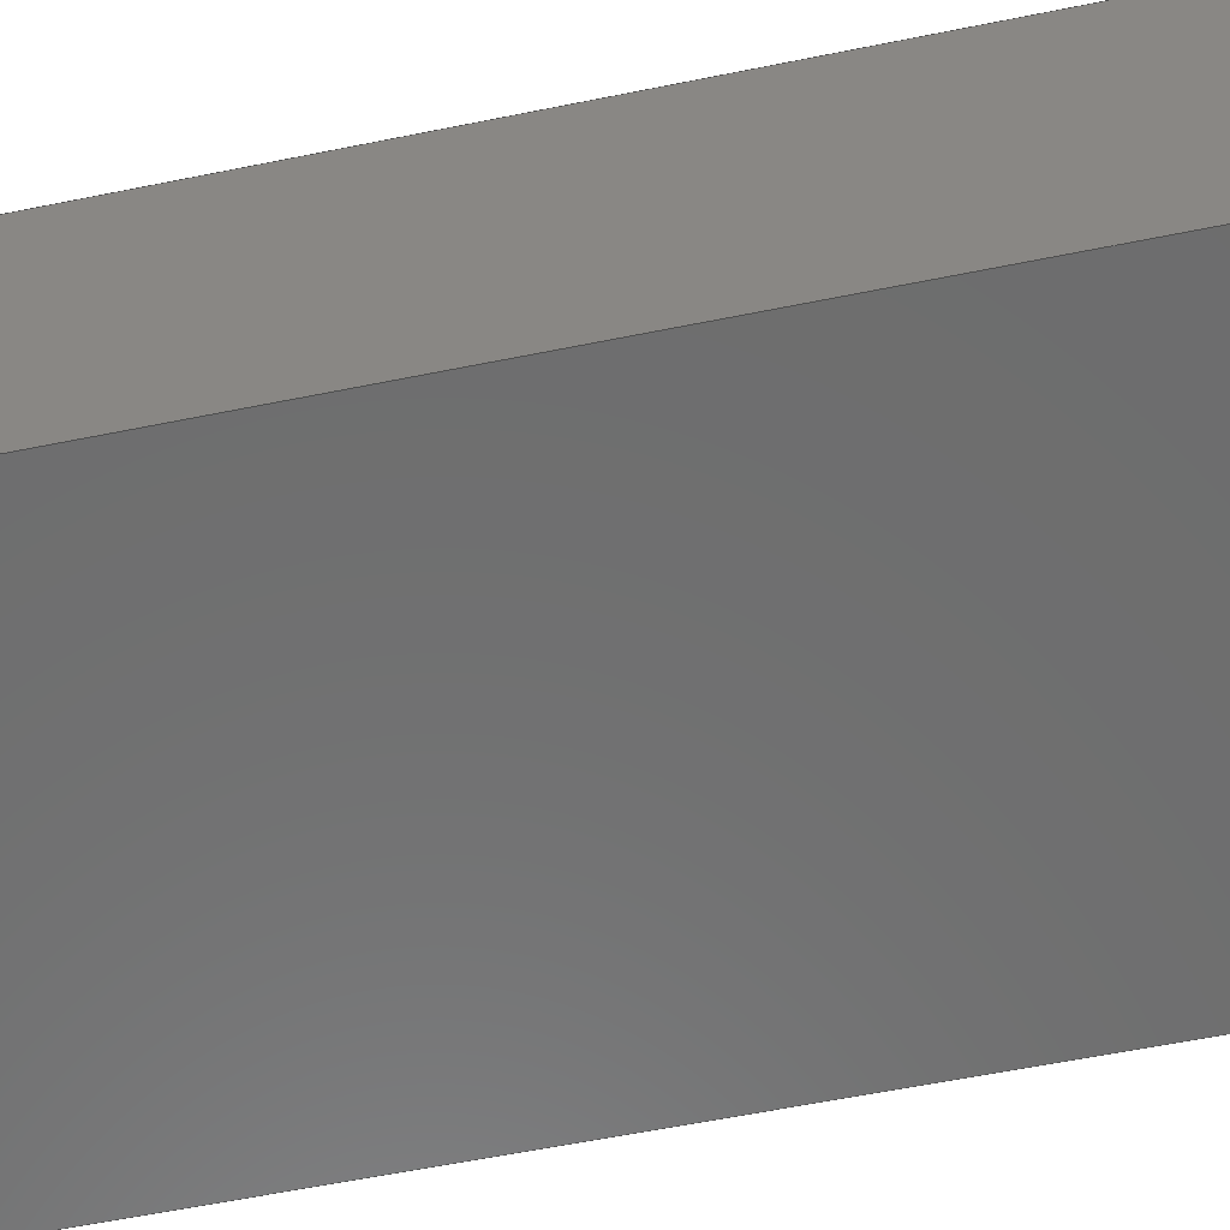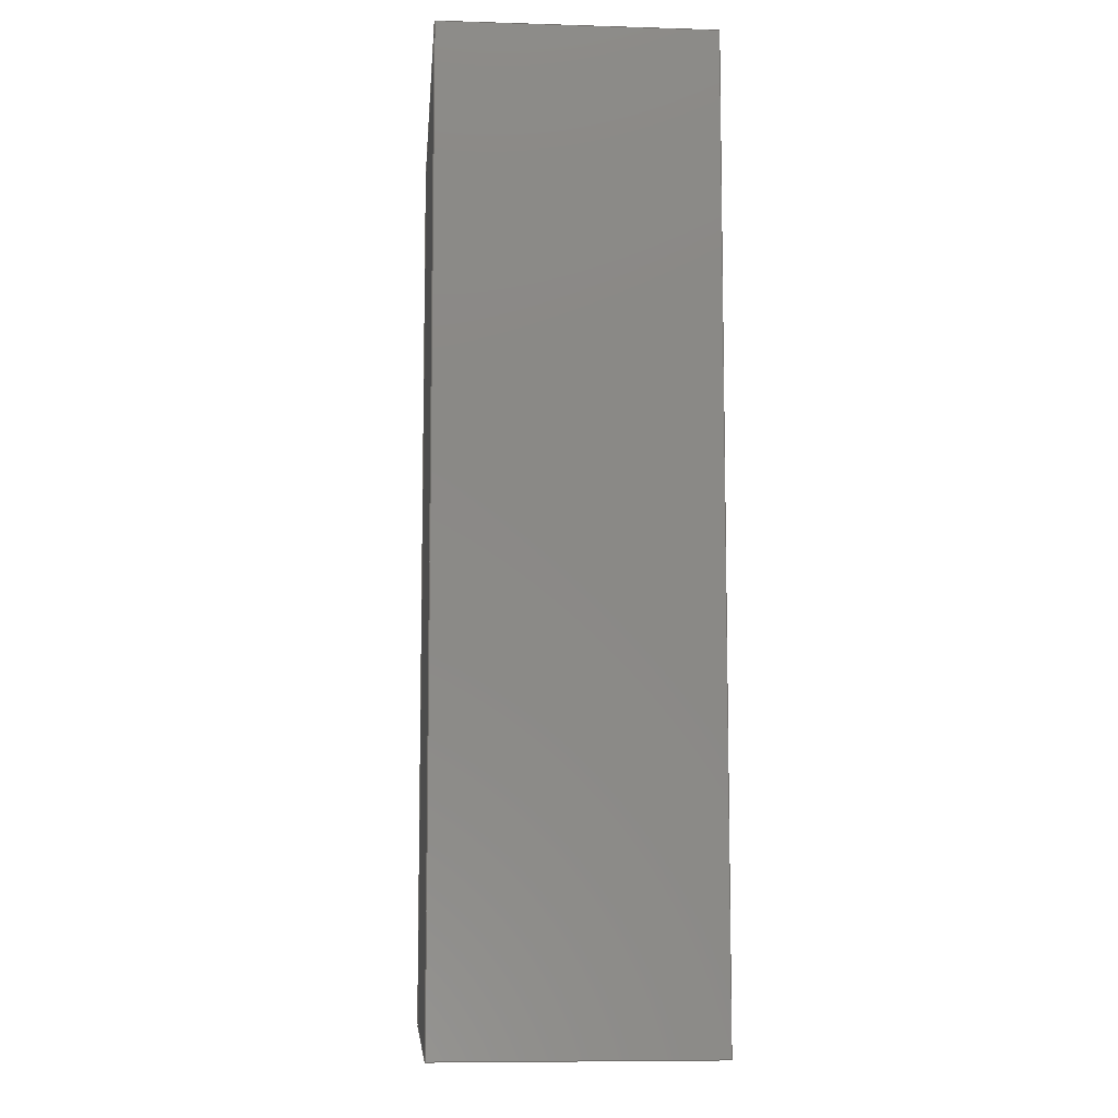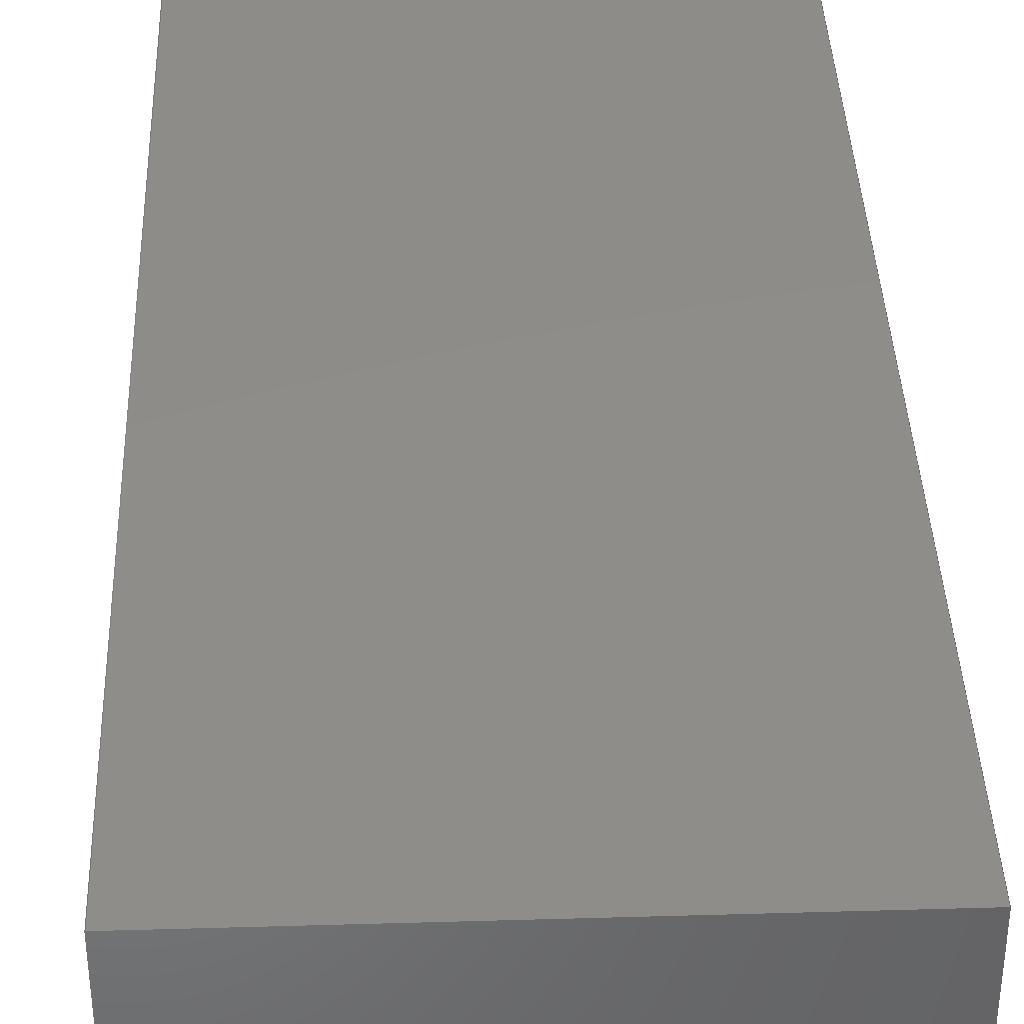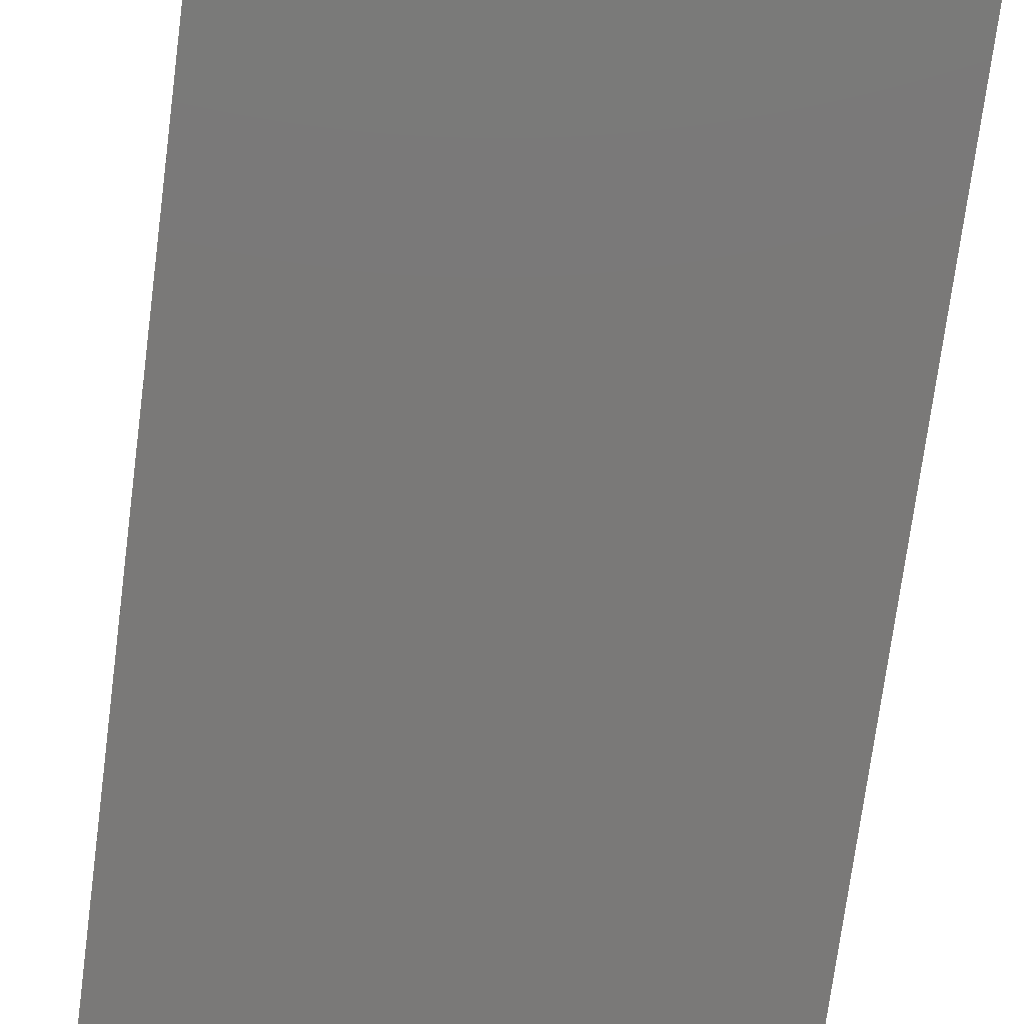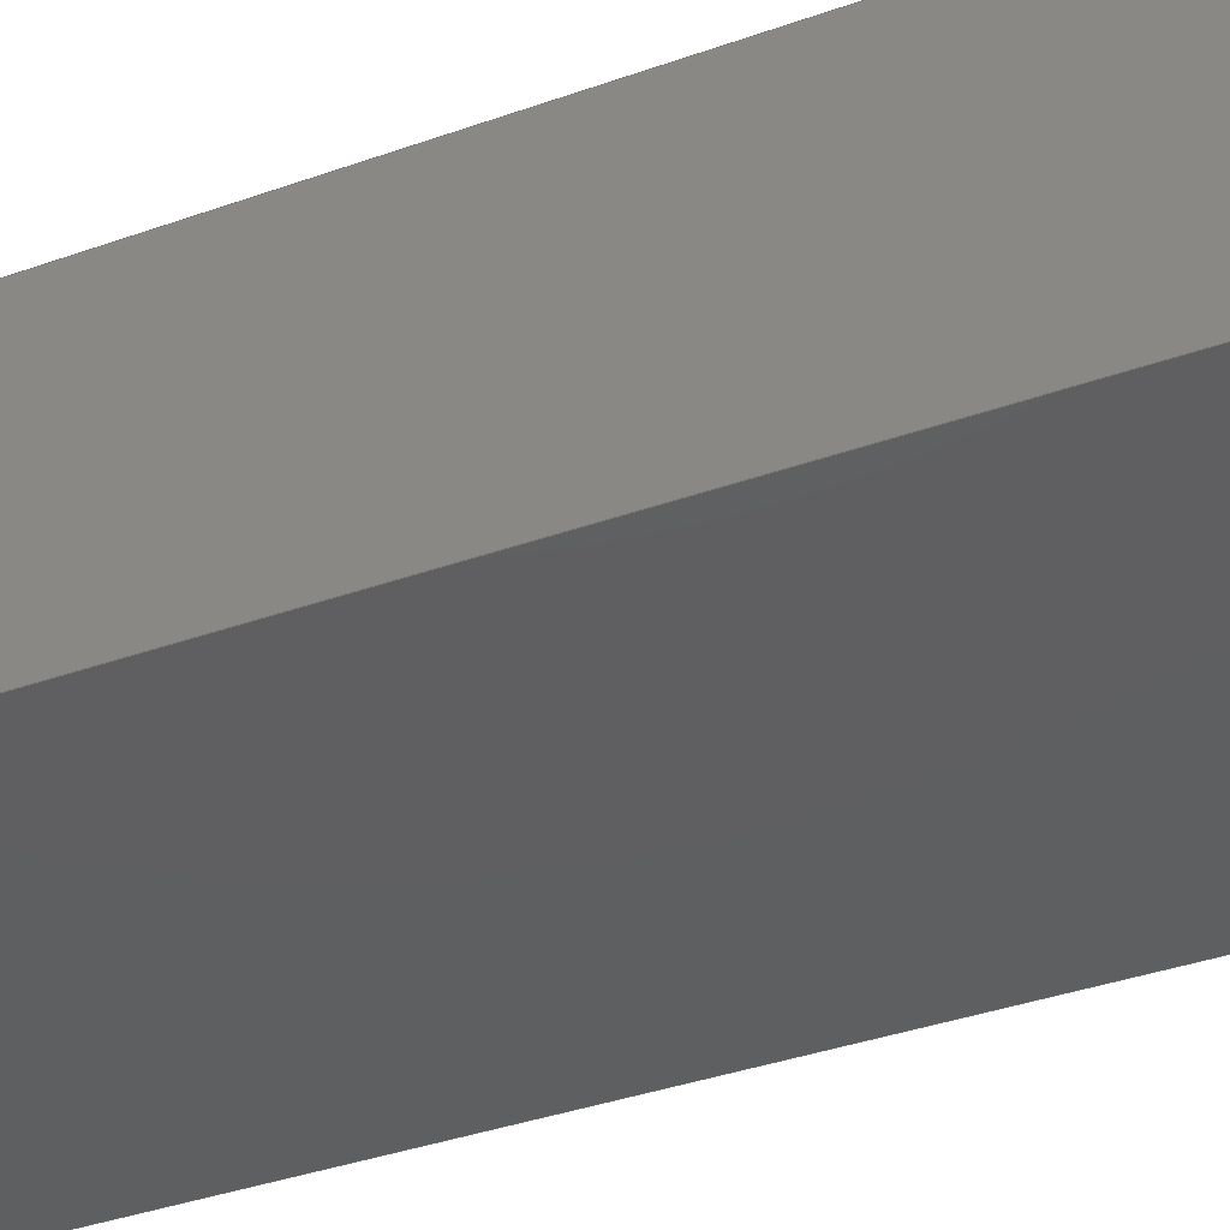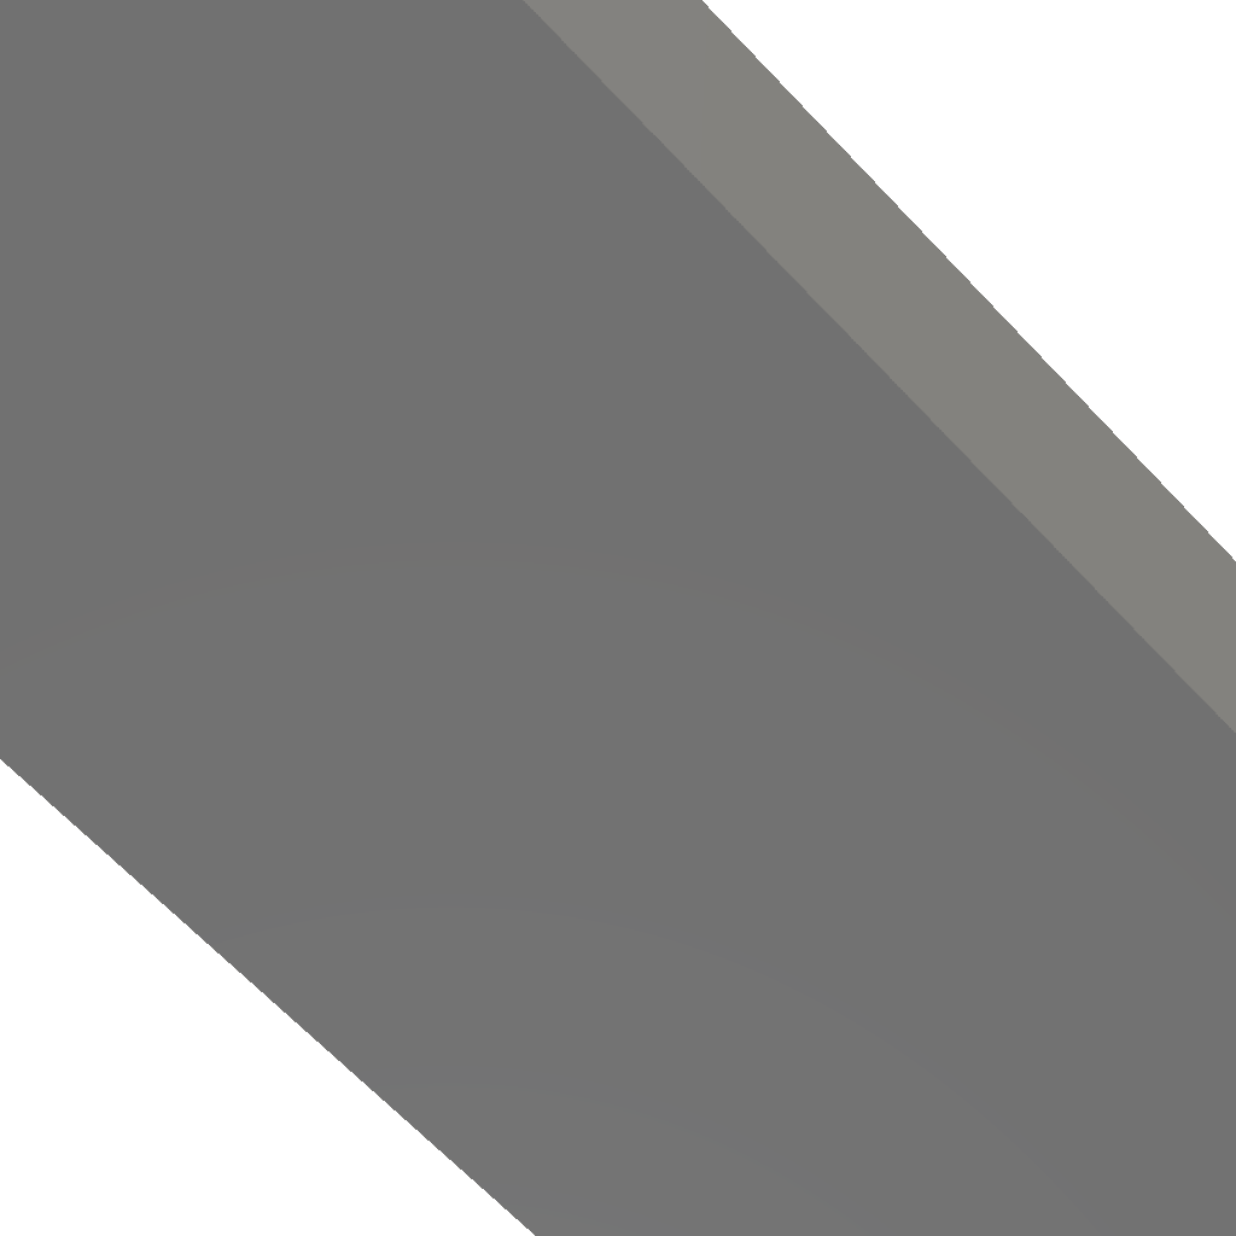
<metadata>
{"format":"step","ext":"step","renderer":"f3d","projection":"perspective","resolution":1024,"background":"white","views":[{"elev":-59.6,"azim":101.8,"up":"+Y"},{"elev":-8.5,"azim":85.3,"up":"+Z"},{"elev":38.4,"azim":-2.1,"up":"+Y"},{"elev":-72.5,"azim":-7.4,"up":"+Y"},{"elev":-38.6,"azim":-66.0,"up":"+Y"},{"elev":-63.5,"azim":42.7,"up":"+Y"}]}
</metadata>
<code>
ISO-10303-21;
DATA;
#1=SHAPE_REPRESENTATION_RELATIONSHIP('','',#121,#2);
#2=ADVANCED_BREP_SHAPE_REPRESENTATION('',(#119),#183);
#3=ORIENTED_EDGE('',*,*,#27,.T.);
#4=ORIENTED_EDGE('',*,*,#28,.T.);
#5=ORIENTED_EDGE('',*,*,#29,.F.);
#6=ORIENTED_EDGE('',*,*,#30,.F.);
#7=ORIENTED_EDGE('',*,*,#31,.F.);
#8=ORIENTED_EDGE('',*,*,#30,.T.);
#9=ORIENTED_EDGE('',*,*,#32,.T.);
#10=ORIENTED_EDGE('',*,*,#33,.F.);
#11=ORIENTED_EDGE('',*,*,#32,.F.);
#12=ORIENTED_EDGE('',*,*,#29,.T.);
#13=ORIENTED_EDGE('',*,*,#34,.T.);
#14=ORIENTED_EDGE('',*,*,#35,.F.);
#15=ORIENTED_EDGE('',*,*,#34,.F.);
#16=ORIENTED_EDGE('',*,*,#28,.F.);
#17=ORIENTED_EDGE('',*,*,#36,.T.);
#18=ORIENTED_EDGE('',*,*,#37,.T.);
#19=ORIENTED_EDGE('',*,*,#31,.T.);
#20=ORIENTED_EDGE('',*,*,#38,.T.);
#21=ORIENTED_EDGE('',*,*,#36,.F.);
#22=ORIENTED_EDGE('',*,*,#27,.F.);
#23=ORIENTED_EDGE('',*,*,#38,.F.);
#24=ORIENTED_EDGE('',*,*,#33,.T.);
#25=ORIENTED_EDGE('',*,*,#35,.T.);
#26=ORIENTED_EDGE('',*,*,#37,.F.);
#27=EDGE_CURVE('',#39,#40,#47,.T.);
#28=EDGE_CURVE('',#40,#41,#48,.T.);
#29=EDGE_CURVE('',#42,#41,#49,.T.);
#30=EDGE_CURVE('',#39,#42,#50,.T.);
#31=EDGE_CURVE('',#39,#43,#51,.T.);
#32=EDGE_CURVE('',#42,#44,#52,.T.);
#33=EDGE_CURVE('',#43,#44,#53,.T.);
#34=EDGE_CURVE('',#41,#45,#54,.T.);
#35=EDGE_CURVE('',#44,#45,#55,.T.);
#36=EDGE_CURVE('',#40,#46,#56,.T.);
#37=EDGE_CURVE('',#46,#45,#57,.T.);
#38=EDGE_CURVE('',#43,#46,#58,.T.);
#39=VERTEX_POINT('',#158);
#40=VERTEX_POINT('',#159);
#41=VERTEX_POINT('',#161);
#42=VERTEX_POINT('',#163);
#43=VERTEX_POINT('',#167);
#44=VERTEX_POINT('',#169);
#45=VERTEX_POINT('',#173);
#46=VERTEX_POINT('',#177);
#47=LINE('',#157,#59);
#48=LINE('',#160,#60);
#49=LINE('',#162,#61);
#50=LINE('',#164,#62);
#51=LINE('',#166,#63);
#52=LINE('',#168,#64);
#53=LINE('',#170,#65);
#54=LINE('',#172,#66);
#55=LINE('',#174,#67);
#56=LINE('',#176,#68);
#57=LINE('',#178,#69);
#58=LINE('',#180,#70);
#59=VECTOR('',#133,1000);
#60=VECTOR('',#134,1000);
#61=VECTOR('',#135,1000);
#62=VECTOR('',#136,1000);
#63=VECTOR('',#139,1000);
#64=VECTOR('',#140,1000);
#65=VECTOR('',#141,1000);
#66=VECTOR('',#144,1000);
#67=VECTOR('',#145,1000);
#68=VECTOR('',#148,1000);
#69=VECTOR('',#149,1000);
#70=VECTOR('',#152,1000);
#71=EDGE_LOOP('',(#3,#4,#5,#6));
#72=EDGE_LOOP('',(#7,#8,#9,#10));
#73=EDGE_LOOP('',(#11,#12,#13,#14));
#74=EDGE_LOOP('',(#15,#16,#17,#18));
#75=EDGE_LOOP('',(#19,#20,#21,#22));
#76=EDGE_LOOP('',(#23,#24,#25,#26));
#77=FACE_BOUND('',#71,.T.);
#78=FACE_BOUND('',#72,.T.);
#79=FACE_BOUND('',#73,.T.);
#80=FACE_BOUND('',#74,.T.);
#81=FACE_BOUND('',#75,.T.);
#82=FACE_BOUND('',#76,.T.);
#83=PLANE('',#123);
#84=PLANE('',#124);
#85=PLANE('',#125);
#86=PLANE('',#126);
#87=PLANE('',#127);
#88=PLANE('',#128);
#89=OVER_RIDING_STYLED_ITEM('',(#100),#91,#98);
#90=OVER_RIDING_STYLED_ITEM('',(#101),#96,#98);
#91=ADVANCED_FACE('',(#77),#83,.F.);
#92=ADVANCED_FACE('',(#78),#84,.F.);
#93=ADVANCED_FACE('',(#79),#85,.T.);
#94=ADVANCED_FACE('',(#80),#86,.T.);
#95=ADVANCED_FACE('',(#81),#87,.F.);
#96=ADVANCED_FACE('',(#82),#88,.T.);
#97=CLOSED_SHELL('',(#91,#92,#93,#94,#95,#96));
#98=STYLED_ITEM('',(#99),#119);
#99=PRESENTATION_STYLE_ASSIGNMENT((#102));
#100=PRESENTATION_STYLE_ASSIGNMENT((#103));
#101=PRESENTATION_STYLE_ASSIGNMENT((#104));
#102=SURFACE_STYLE_USAGE(.BOTH.,#105);
#103=SURFACE_STYLE_USAGE(.BOTH.,#106);
#104=SURFACE_STYLE_USAGE(.BOTH.,#107);
#105=SURFACE_SIDE_STYLE('',(#108));
#106=SURFACE_SIDE_STYLE('',(#109));
#107=SURFACE_SIDE_STYLE('',(#110));
#108=SURFACE_STYLE_FILL_AREA(#111);
#109=SURFACE_STYLE_FILL_AREA(#112);
#110=SURFACE_STYLE_FILL_AREA(#113);
#111=FILL_AREA_STYLE('',(#114));
#112=FILL_AREA_STYLE('',(#115));
#113=FILL_AREA_STYLE('',(#116));
#114=FILL_AREA_STYLE_COLOUR('',#117);
#115=FILL_AREA_STYLE_COLOUR('',#118);
#116=FILL_AREA_STYLE_COLOUR('',#118);
#117=COLOUR_RGB('',0.749,0.749,0.749);
#118=COLOUR_RGB('',0.7765,0.7765,0.7765);
#119=MANIFOLD_SOLID_BREP('HC-04Scale032',#97);
#120=SHAPE_DEFINITION_REPRESENTATION(#188,#121);
#121=SHAPE_REPRESENTATION('HC-04Scale032',(#122),#183);
#122=AXIS2_PLACEMENT_3D('',#155,#129,#130);
#123=AXIS2_PLACEMENT_3D('',#156,#131,#132);
#124=AXIS2_PLACEMENT_3D('',#165,#137,#138);
#125=AXIS2_PLACEMENT_3D('',#171,#142,#143);
#126=AXIS2_PLACEMENT_3D('',#175,#146,#147);
#127=AXIS2_PLACEMENT_3D('',#179,#150,#151);
#128=AXIS2_PLACEMENT_3D('',#181,#153,#154);
#129=DIRECTION('',(0,0,1));
#130=DIRECTION('',(1,0,0));
#131=DIRECTION('',(0,0,-1));
#132=DIRECTION('',(0,1,0));
#133=DIRECTION('',(-1,0,0));
#134=DIRECTION('',(0,-1,0));
#135=DIRECTION('',(-1,0,0));
#136=DIRECTION('',(0,-1,0));
#137=DIRECTION('',(-1,0,0));
#138=DIRECTION('',(0,-1,0));
#139=DIRECTION('',(0,0,-1));
#140=DIRECTION('',(0,0,-1));
#141=DIRECTION('',(0,-1,0));
#142=DIRECTION('',(0,-1,0));
#143=DIRECTION('',(1,0,0));
#144=DIRECTION('',(0,0,-1));
#145=DIRECTION('',(-1,0,0));
#146=DIRECTION('',(-1,0,0));
#147=DIRECTION('',(0,-1,0));
#148=DIRECTION('',(0,0,-1));
#149=DIRECTION('',(0,-1,0));
#150=DIRECTION('',(0,-1,0));
#151=DIRECTION('',(1,0,0));
#152=DIRECTION('',(-1,0,0));
#153=DIRECTION('',(0,0,-1));
#154=DIRECTION('',(0,1,0));
#155=CARTESIAN_POINT('',(0,0,0));
#156=CARTESIAN_POINT('',(16.24,-1.25,17.67));
#157=CARTESIAN_POINT('',(16.24,-1,17.67));
#158=CARTESIAN_POINT('',(16.24,-1,17.67));
#159=CARTESIAN_POINT('',(15.44,-1,17.67));
#160=CARTESIAN_POINT('',(15.44,-1.25,17.67));
#161=CARTESIAN_POINT('',(15.44,-1.5,17.67));
#162=CARTESIAN_POINT('',(15.84,-1.5,17.67));
#163=CARTESIAN_POINT('',(16.24,-1.5,17.67));
#164=CARTESIAN_POINT('',(16.24,-1.25,17.67));
#165=CARTESIAN_POINT('',(16.24,-1.25,16.27));
#166=CARTESIAN_POINT('',(16.24,-1,17.31));
#167=CARTESIAN_POINT('',(16.24,-1,15.91));
#168=CARTESIAN_POINT('',(16.24,-1.5,16.27));
#169=CARTESIAN_POINT('',(16.24,-1.5,15.91));
#170=CARTESIAN_POINT('',(16.24,-1.25,15.91));
#171=CARTESIAN_POINT('',(15.84,-1.5,17.31));
#172=CARTESIAN_POINT('',(15.44,-1.5,17.31));
#173=CARTESIAN_POINT('',(15.44,-1.5,15.91));
#174=CARTESIAN_POINT('',(16.24,-1.5,15.91));
#175=CARTESIAN_POINT('',(15.44,-1.25,16.27));
#176=CARTESIAN_POINT('',(15.44,-1,16.27));
#177=CARTESIAN_POINT('',(15.44,-1,15.91));
#178=CARTESIAN_POINT('',(15.44,-1.25,15.91));
#179=CARTESIAN_POINT('',(15.84,-1,17.31));
#180=CARTESIAN_POINT('',(15.84,-1,15.91));
#181=CARTESIAN_POINT('',(16.24,-1.25,15.91));
#182=MECHANICAL_DESIGN_GEOMETRIC_PRESENTATION_REPRESENTATION('',(#98,#89,
#90),#183);
#183=(
GEOMETRIC_REPRESENTATION_CONTEXT(3)
GLOBAL_UNCERTAINTY_ASSIGNED_CONTEXT((#184))
GLOBAL_UNIT_ASSIGNED_CONTEXT((#187,#186,#185))
REPRESENTATION_CONTEXT('HC-04Scale032','TOP_LEVEL_ASSEMBLY_PART')
);
#184=UNCERTAINTY_MEASURE_WITH_UNIT(LENGTH_MEASURE(1e-05),#187,
'DISTANCE_ACCURACY_VALUE','Maximum Tolerance applied to model');
#185=(
NAMED_UNIT(*)
SI_UNIT($,.STERADIAN.)
SOLID_ANGLE_UNIT()
);
#186=(
NAMED_UNIT(*)
PLANE_ANGLE_UNIT()
SI_UNIT($,.RADIAN.)
);
#187=(
LENGTH_UNIT()
NAMED_UNIT(*)
SI_UNIT(.MILLI.,.METRE.)
);
#188=PRODUCT_DEFINITION_SHAPE('','',#189);
#189=PRODUCT_DEFINITION('','',#191,#190);
#190=PRODUCT_DEFINITION_CONTEXT('',#197,'design');
#191=PRODUCT_DEFINITION_FORMATION_WITH_SPECIFIED_SOURCE('','',#193,
 .NOT_KNOWN.);
#192=PRODUCT_RELATED_PRODUCT_CATEGORY('','',(#193));
#193=PRODUCT('HC-04Scale032','HC-04Scale032','HC-04Scale032',(#195));
#194=PRODUCT_CATEGORY('','');
#195=PRODUCT_CONTEXT('',#197,'mechanical');
#196=APPLICATION_PROTOCOL_DEFINITION('international standard',
'ap242_managed_model_based_3d_engineering',2011,#197);
#197=APPLICATION_CONTEXT('managed model based 3d engineering');
ENDSEC;
END-ISO-10303-21;

</code>
